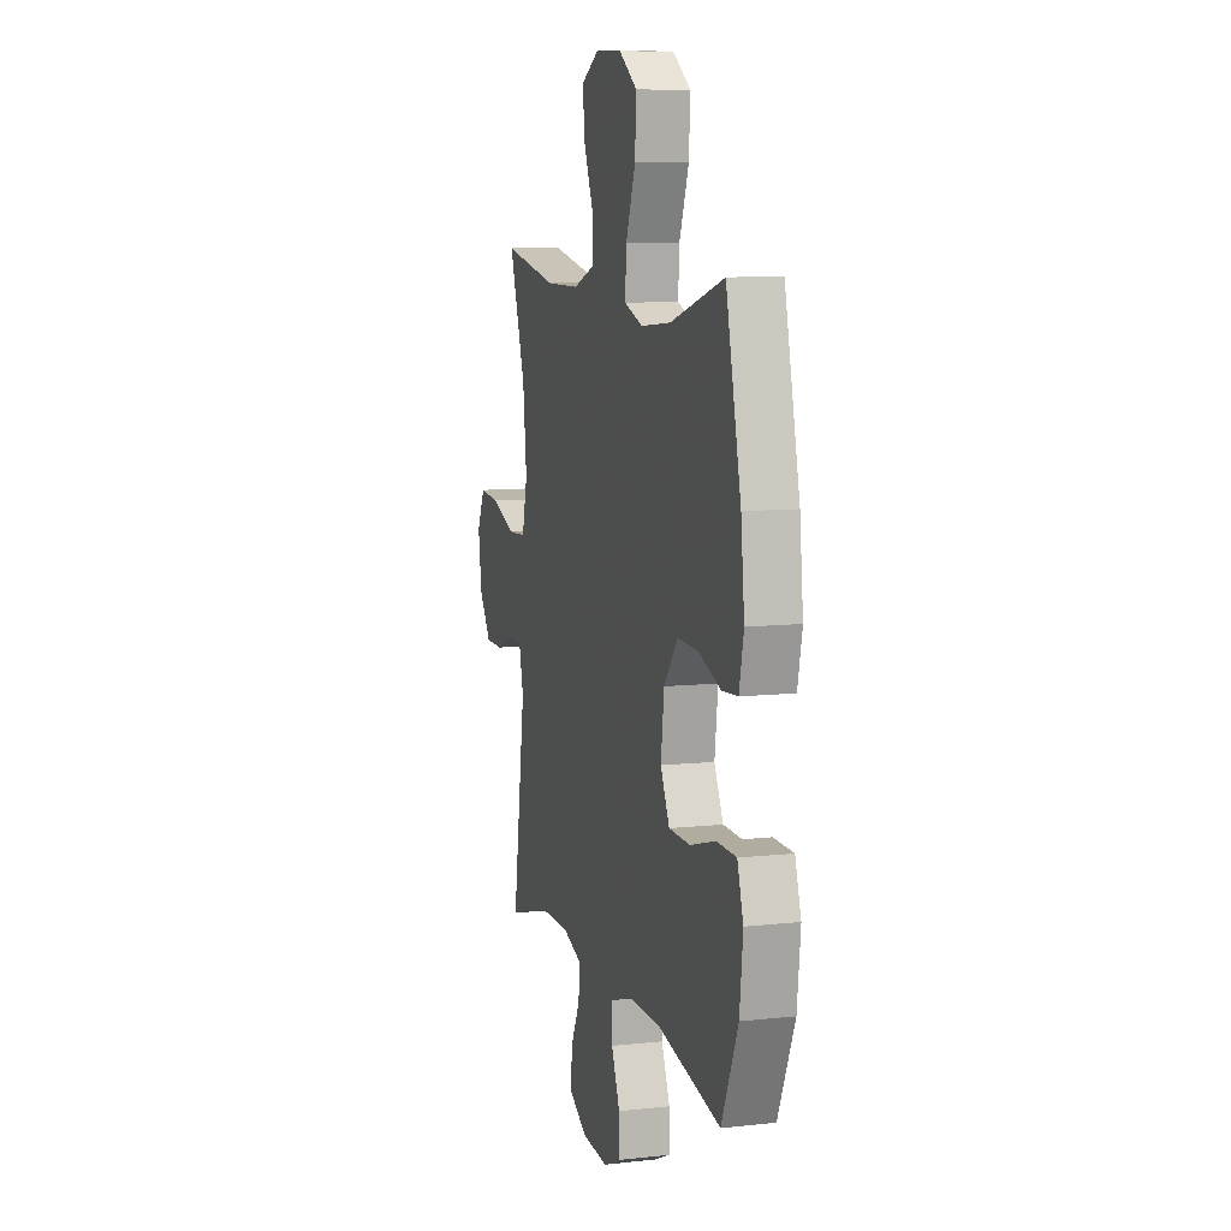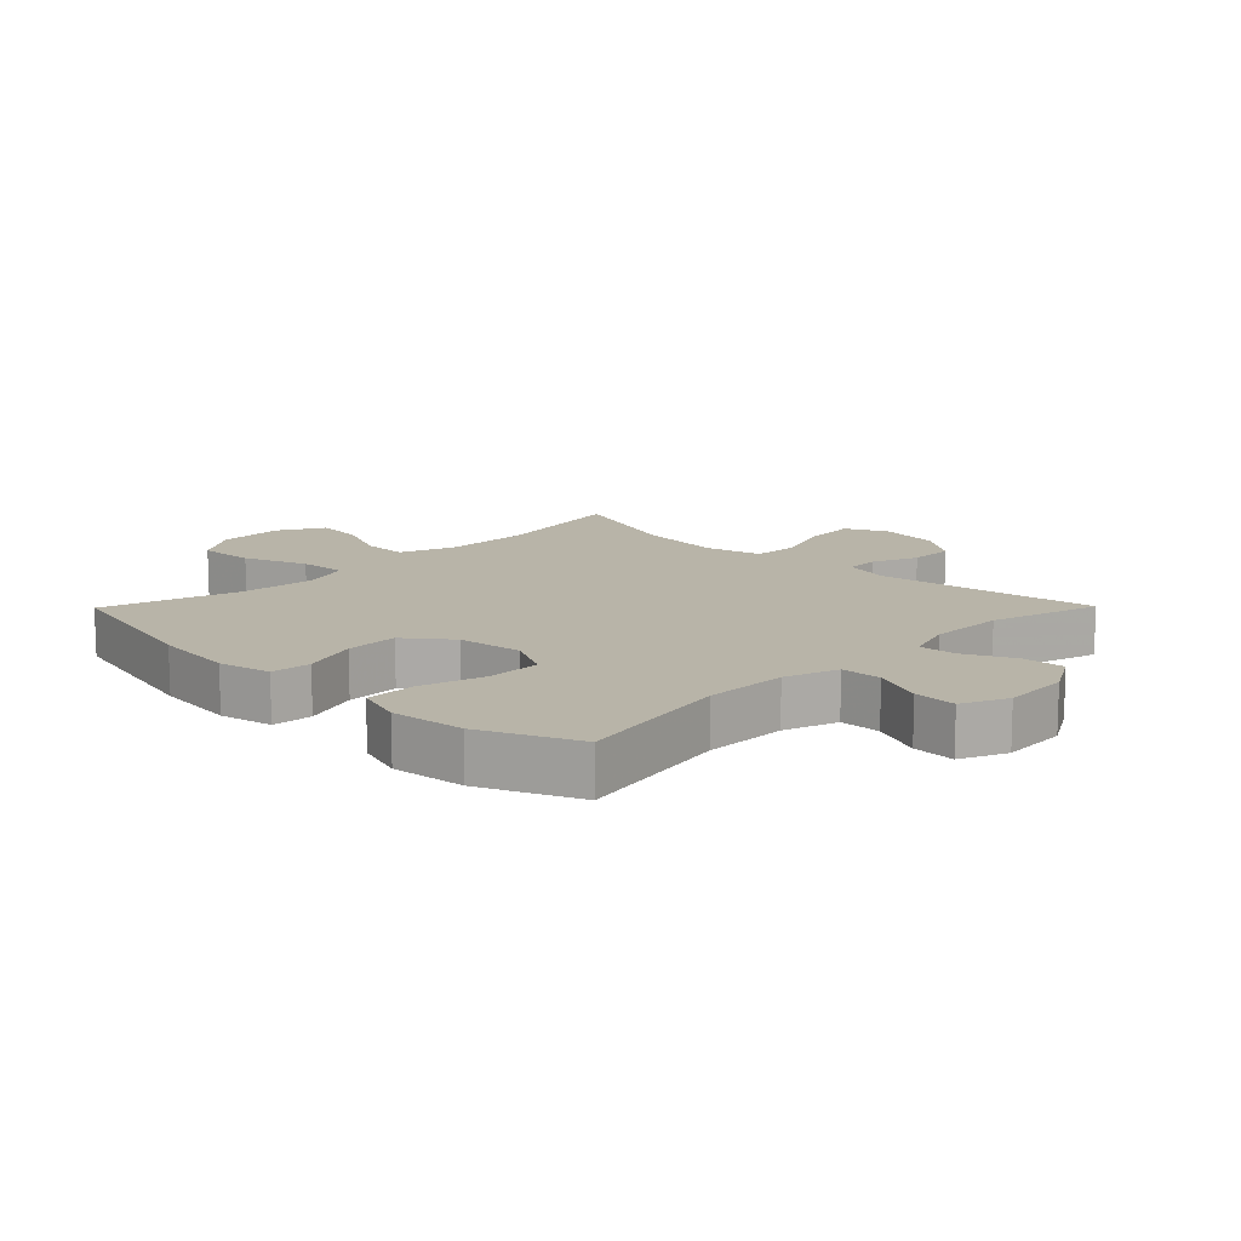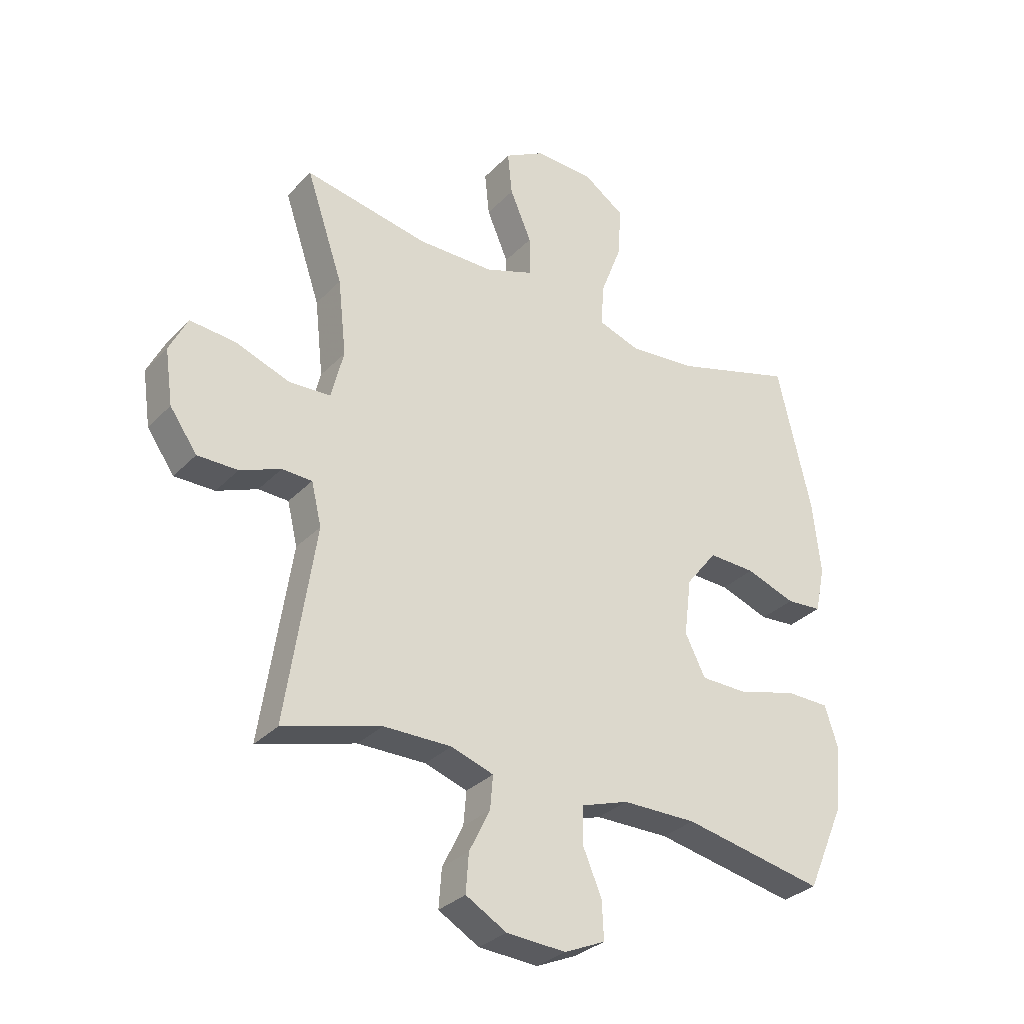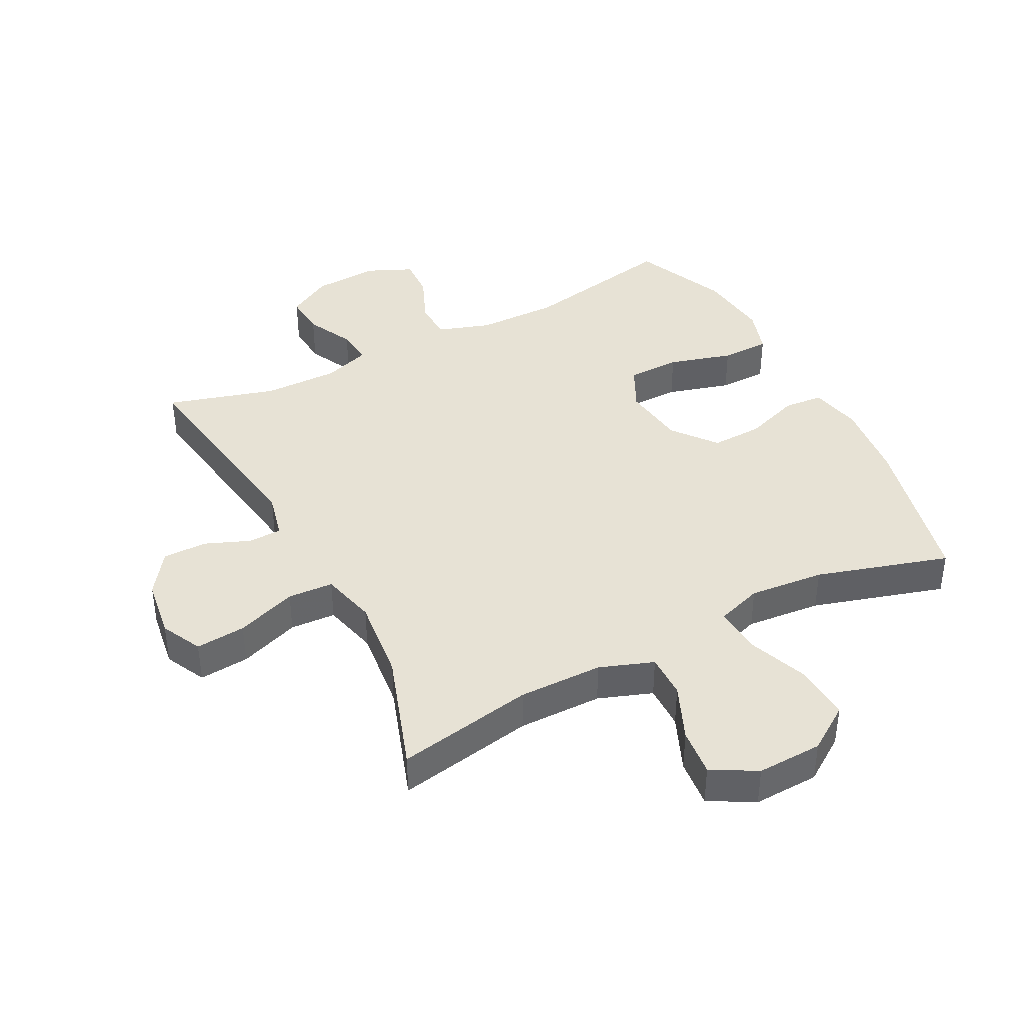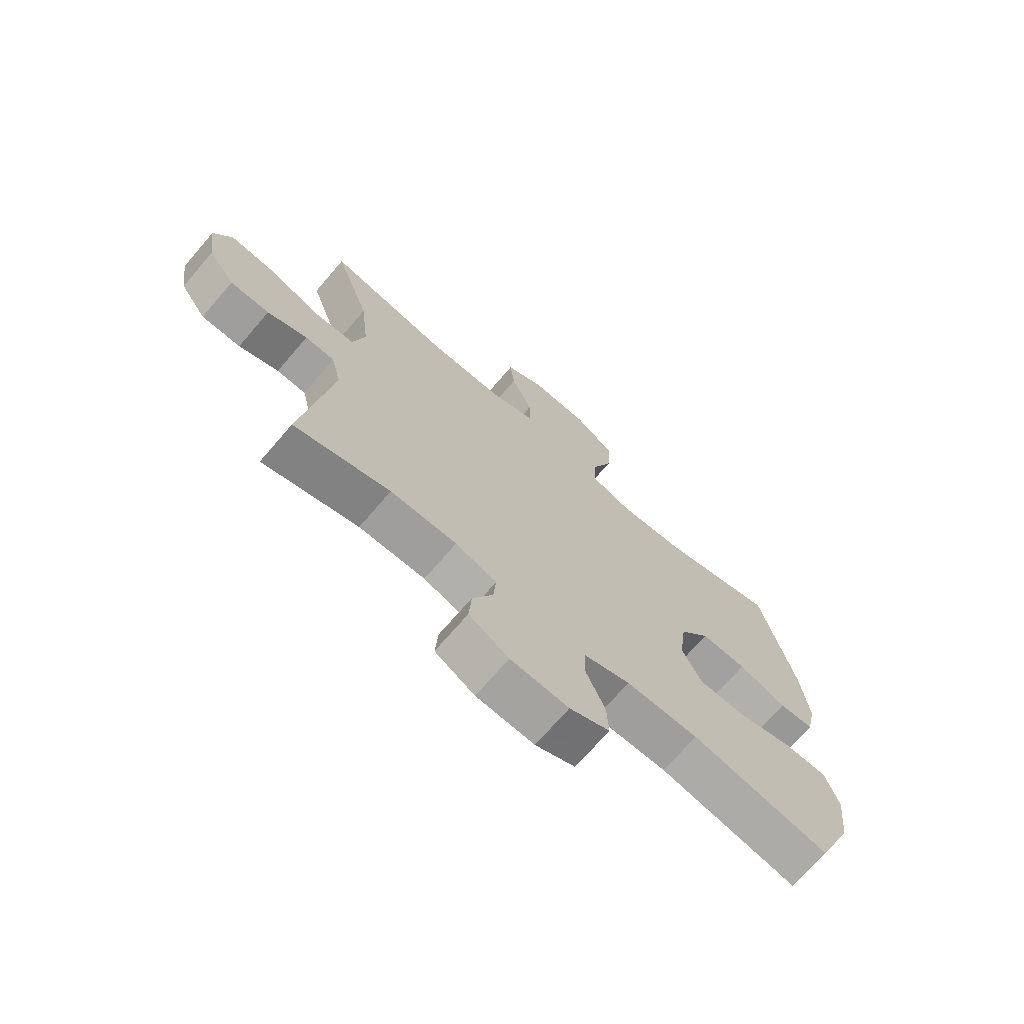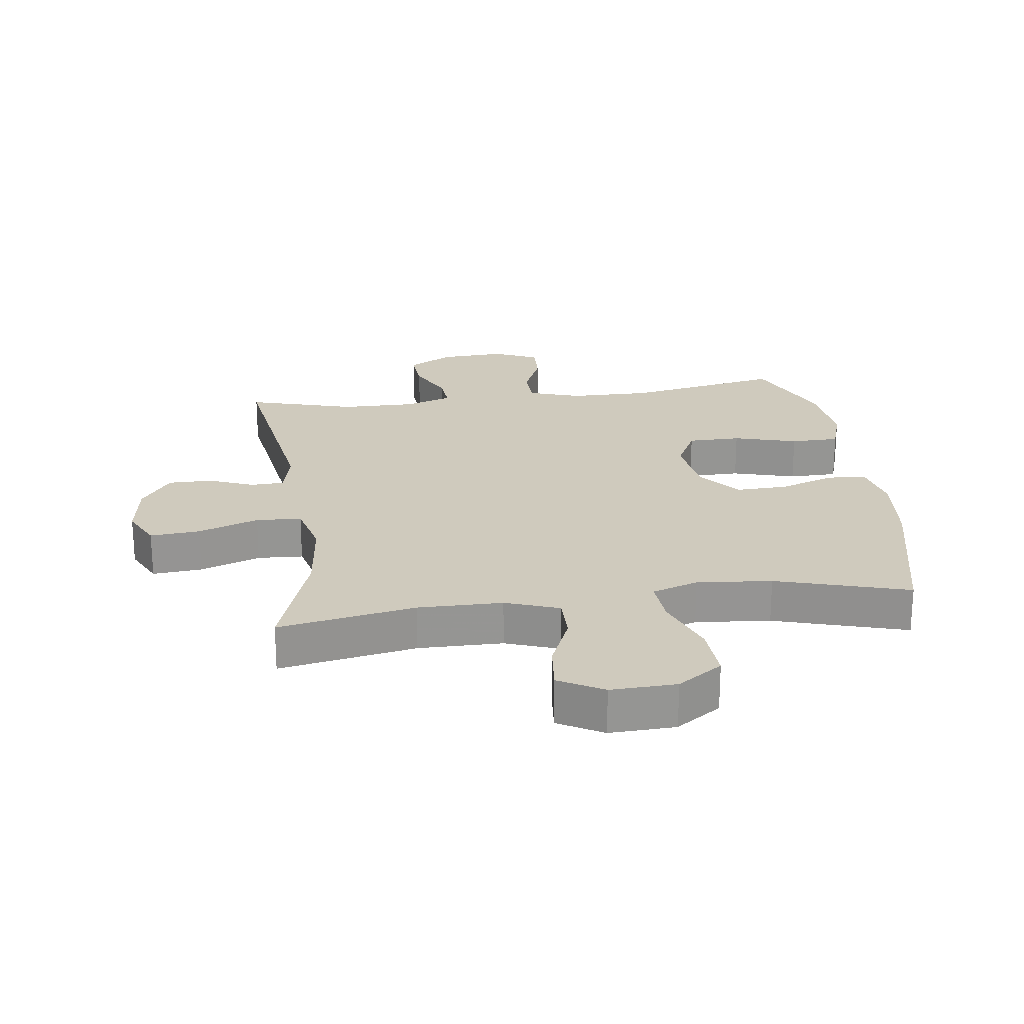
<metadata>
{"format":"obj","ext":"obj","renderer":"f3d","projection":"perspective","resolution":1024,"background":"white","views":[{"elev":9.3,"azim":74.0,"up":"+Z"},{"elev":13.0,"azim":134.6,"up":"+Y"},{"elev":-31.5,"azim":-35.4,"up":"+Z"},{"elev":40.4,"azim":-27.4,"up":"+Y"},{"elev":-71.1,"azim":-40.7,"up":"+Z"},{"elev":23.0,"azim":-7.7,"up":"+Y"}]}
</metadata>
<code>
v 0.5 0.07 -0.5
v 0.25 0.07 -0.451
v 0.119 0.07 -0.452
v 0.035 0.07 -0.48
v 0.033 0.07 -0.544
v 0.067 0.07 -0.624
v 0.07 0.07 -0.691
v -0.002 0.07 -0.723
v -0.107 0.07 -0.717
v -0.179 0.07 -0.676
v -0.174 0.07 -0.608
v -0.137 0.07 -0.533
v -0.132 0.07 -0.474
v -0.207 0.07 -0.449
v -0.327 0.07 -0.45
v -0.5 0.07 -0.5
v -0.448 0.07 -0.155
v -0.466 0.07 -0.08
v -0.519 0.07 -0.078
v -0.591 0.07 -0.107
v -0.662 0.07 -0.107
v -0.71 0.07 -0.039
v -0.724 0.07 0.058
v -0.692 0.07 0.123
v -0.612 0.07 0.116
v -0.515 0.07 0.081
v -0.442 0.07 0.085
v -0.42 0.07 0.173
v -0.435 0.07 0.308
v -0.5 0.07 0.5
v -0.28 0.07 0.459
v -0.145 0.07 0.46
v -0.059 0.07 0.491
v -0.06 0.07 0.562
v -0.098 0.07 0.651
v -0.106 0.07 0.728
v -0.035 0.07 0.768
v 0.07 0.07 0.764
v 0.142 0.07 0.715
v 0.137 0.07 0.626
v 0.099 0.07 0.526
v 0.094 0.07 0.451
v 0.168 0.07 0.426
v 0.288 0.07 0.437
v 0.5 0.07 0.5
v 0.56 0.07 0.242
v 0.574 0.07 0.113
v 0.556 0.07 0.03
v 0.493 0.07 0.025
v 0.405 0.07 0.056
v 0.322 0.07 0.059
v 0.267 0.07 -0.011
v 0.254 0.07 -0.113
v 0.29 0.07 -0.185
v 0.375 0.07 -0.186
v 0.477 0.07 -0.157
v 0.555 0.07 -0.158
v 0.579 0.07 -0.233
v 0.566 0.07 -0.349
v 0.5 0 -0.5
v 0.25 0 -0.451
v 0.119 0 -0.452
v 0.035 0 -0.48
v 0.033 0 -0.544
v 0.067 0 -0.624
v 0.07 0 -0.691
v -0.002 0 -0.723
v -0.107 0 -0.717
v -0.179 0 -0.676
v -0.174 0 -0.608
v -0.137 0 -0.533
v -0.132 0 -0.474
v -0.207 0 -0.449
v -0.327 0 -0.45
v -0.5 0 -0.5
v -0.448 0 -0.155
v -0.466 0 -0.08
v -0.519 0 -0.078
v -0.591 0 -0.107
v -0.662 0 -0.107
v -0.71 0 -0.039
v -0.724 0 0.058
v -0.692 0 0.123
v -0.612 0 0.116
v -0.515 0 0.081
v -0.442 0 0.085
v -0.42 0 0.173
v -0.435 0 0.308
v -0.5 0 0.5
v -0.28 0 0.459
v -0.145 0 0.46
v -0.059 0 0.491
v -0.06 0 0.562
v -0.098 0 0.651
v -0.106 0 0.728
v -0.035 0 0.768
v 0.07 0 0.764
v 0.142 0 0.715
v 0.137 0 0.626
v 0.099 0 0.526
v 0.094 0 0.451
v 0.168 0 0.426
v 0.288 0 0.437
v 0.5 0 0.5
v 0.56 0 0.242
v 0.574 0 0.113
v 0.556 0 0.03
v 0.493 0 0.025
v 0.405 0 0.056
v 0.322 0 0.059
v 0.267 0 -0.011
v 0.254 0 -0.113
v 0.29 0 -0.185
v 0.375 0 -0.186
v 0.477 0 -0.157
v 0.555 0 -0.158
v 0.579 0 -0.233
v 0.566 0 -0.349
f 58 59 1 2
f 55 56 57 58
f 54 55 58 2
f 53 54 2 3
f 52 53 3 4
f 47 48 49 50
f 47 50 51
f 44 45 46 47
f 43 44 47 51
f 42 43 51 52
f 38 39 40 41
f 38 41 42
f 37 38 42
f 34 35 36 37
f 33 34 37 42
f 32 33 42 52
f 29 30 31
f 28 29 31 32
f 27 28 32 52
f 23 24 25 26
f 19 20 21 22
f 18 19 22 23
f 15 16 17
f 14 15 17 18
f 13 14 18
f 9 10 11 12
f 9 12 13
f 8 9 13
f 5 6 7 8
f 4 5 8 13
f 52 4 13 18
f 26 27 52
f 18 23 26 52
f 61 60 118 117
f 117 116 115 114
f 61 117 114 113
f 62 61 113 112
f 63 62 112 111
f 109 108 107 106
f 110 109 106
f 106 105 104 103
f 110 106 103 102
f 111 110 102 101
f 100 99 98 97
f 101 100 97
f 101 97 96
f 96 95 94 93
f 101 96 93 92
f 111 101 92 91
f 90 89 88
f 91 90 88 87
f 111 91 87 86
f 85 84 83 82
f 81 80 79 78
f 82 81 78 77
f 76 75 74
f 77 76 74 73
f 77 73 72
f 71 70 69 68
f 72 71 68
f 72 68 67
f 67 66 65 64
f 72 67 64 63
f 77 72 63 111
f 111 86 85
f 111 85 82 77
f 1 60 61 2
f 2 61 62 3
f 3 62 63 4
f 4 63 64 5
f 5 64 65 6
f 6 65 66 7
f 7 66 67 8
f 8 67 68 9
f 9 68 69 10
f 10 69 70 11
f 11 70 71 12
f 12 71 72 13
f 13 72 73 14
f 14 73 74 15
f 15 74 75 16
f 16 75 76 17
f 17 76 77 18
f 18 77 78 19
f 19 78 79 20
f 20 79 80 21
f 21 80 81 22
f 22 81 82 23
f 23 82 83 24
f 24 83 84 25
f 25 84 85 26
f 26 85 86 27
f 27 86 87 28
f 28 87 88 29
f 29 88 89 30
f 30 89 90 31
f 31 90 91 32
f 32 91 92 33
f 33 92 93 34
f 34 93 94 35
f 35 94 95 36
f 36 95 96 37
f 37 96 97 38
f 38 97 98 39
f 39 98 99 40
f 40 99 100 41
f 41 100 101 42
f 42 101 102 43
f 43 102 103 44
f 44 103 104 45
f 45 104 105 46
f 46 105 106 47
f 47 106 107 48
f 48 107 108 49
f 49 108 109 50
f 50 109 110 51
f 51 110 111 52
f 52 111 112 53
f 53 112 113 54
f 54 113 114 55
f 55 114 115 56
f 56 115 116 57
f 57 116 117 58
f 58 117 118 59
f 59 118 60 1

</code>
